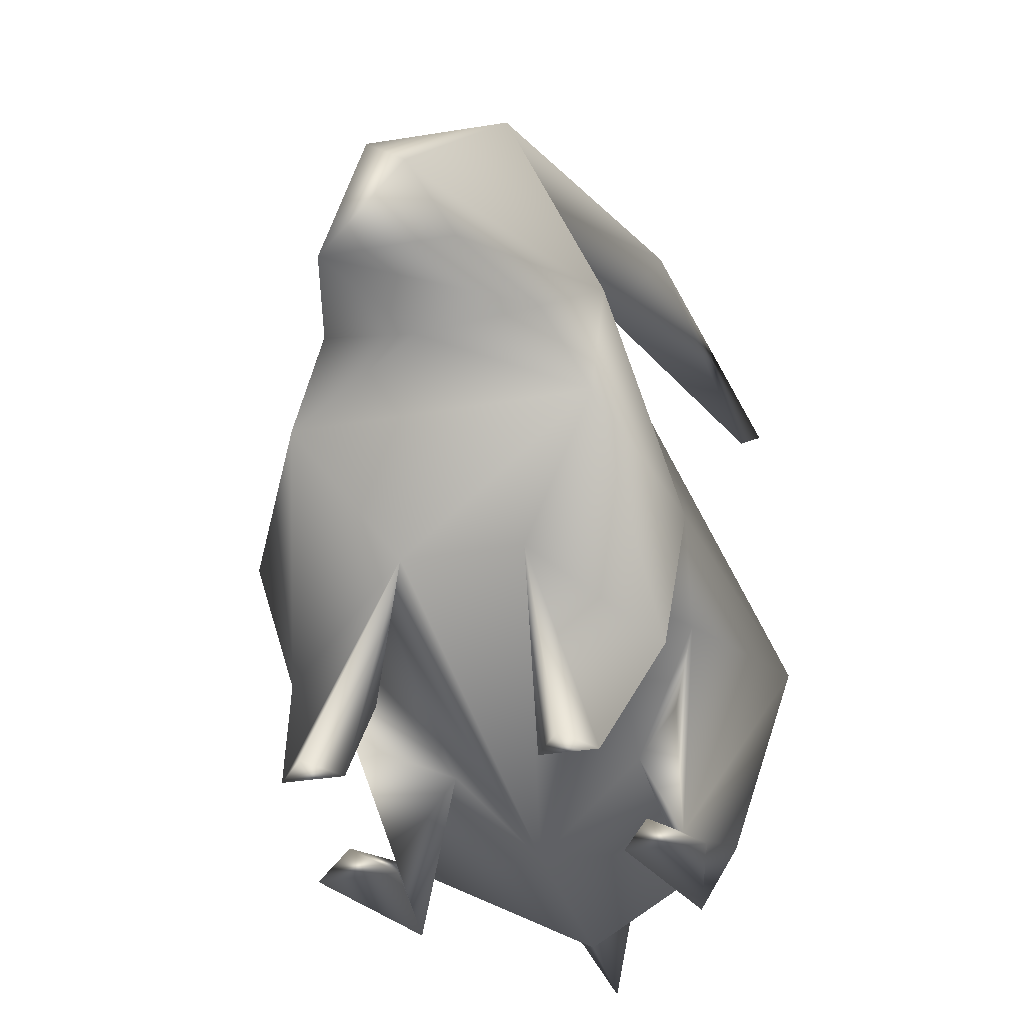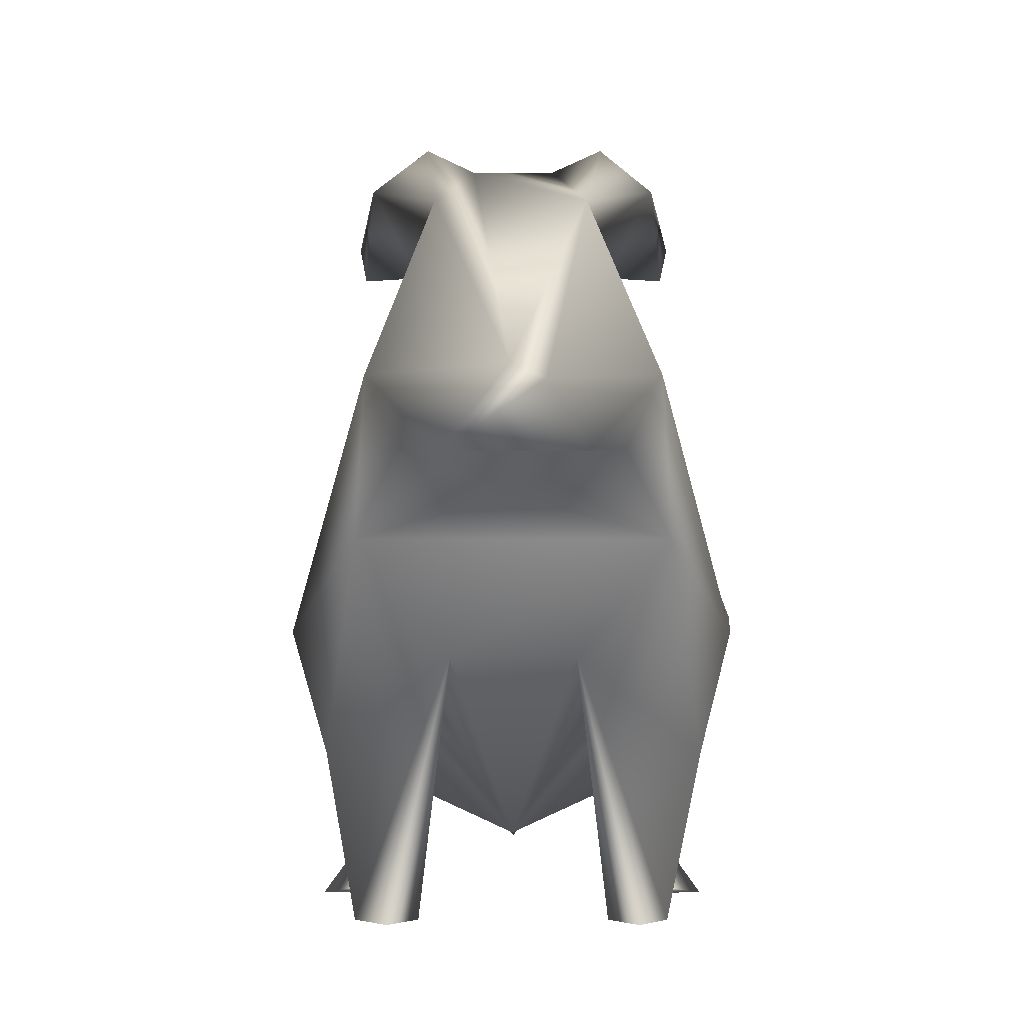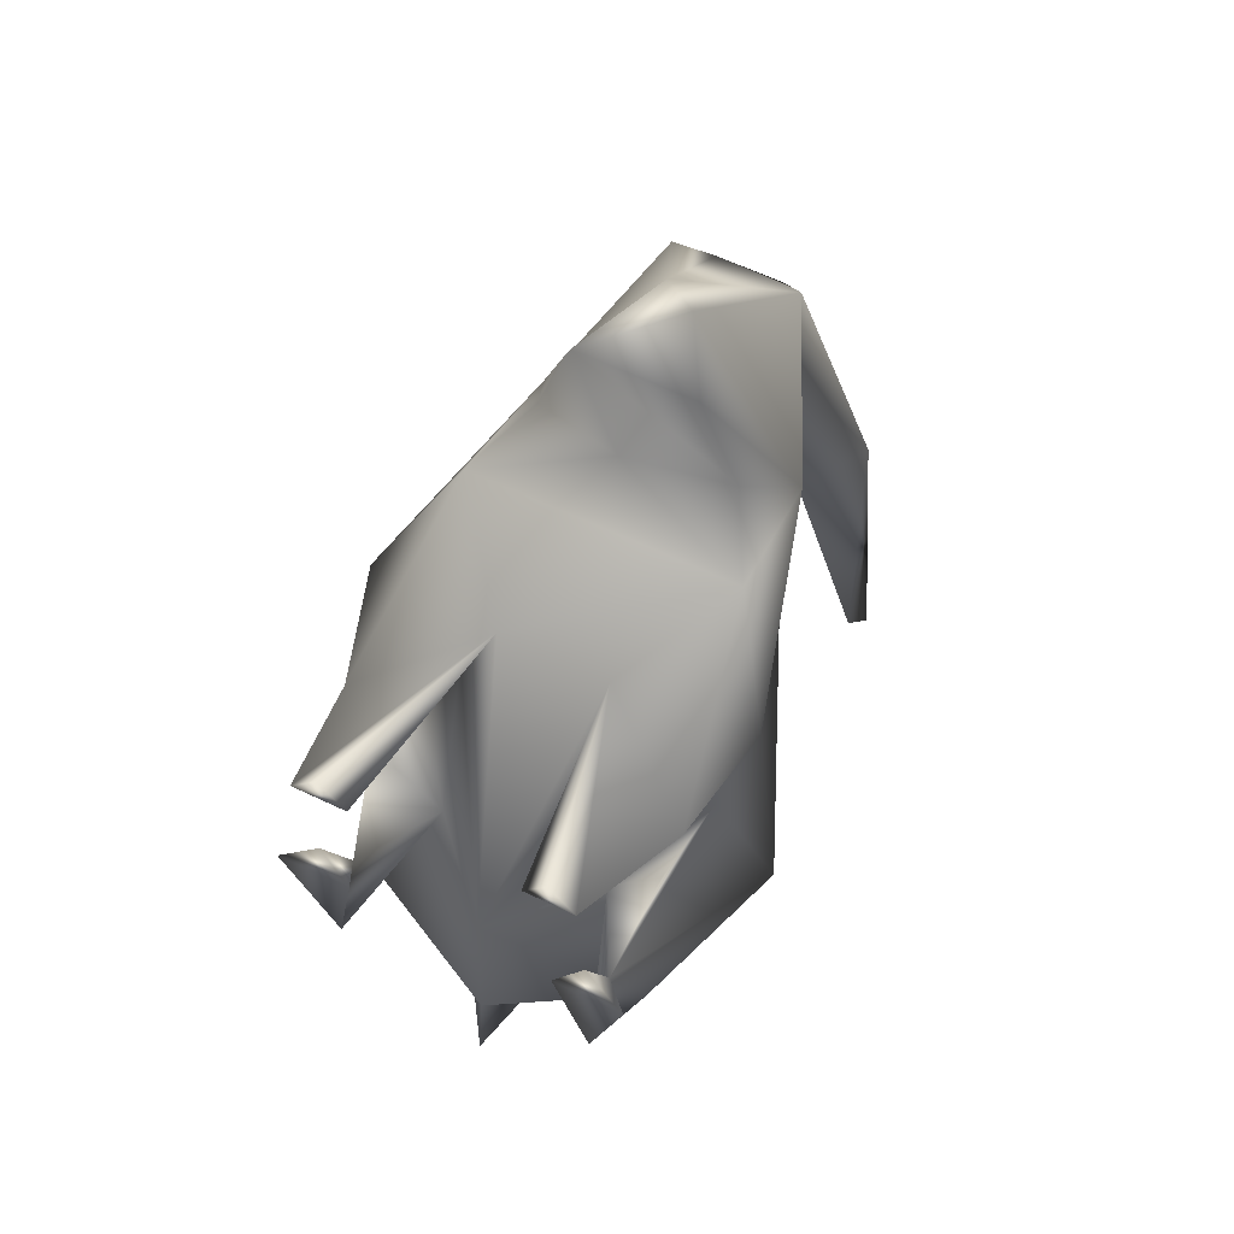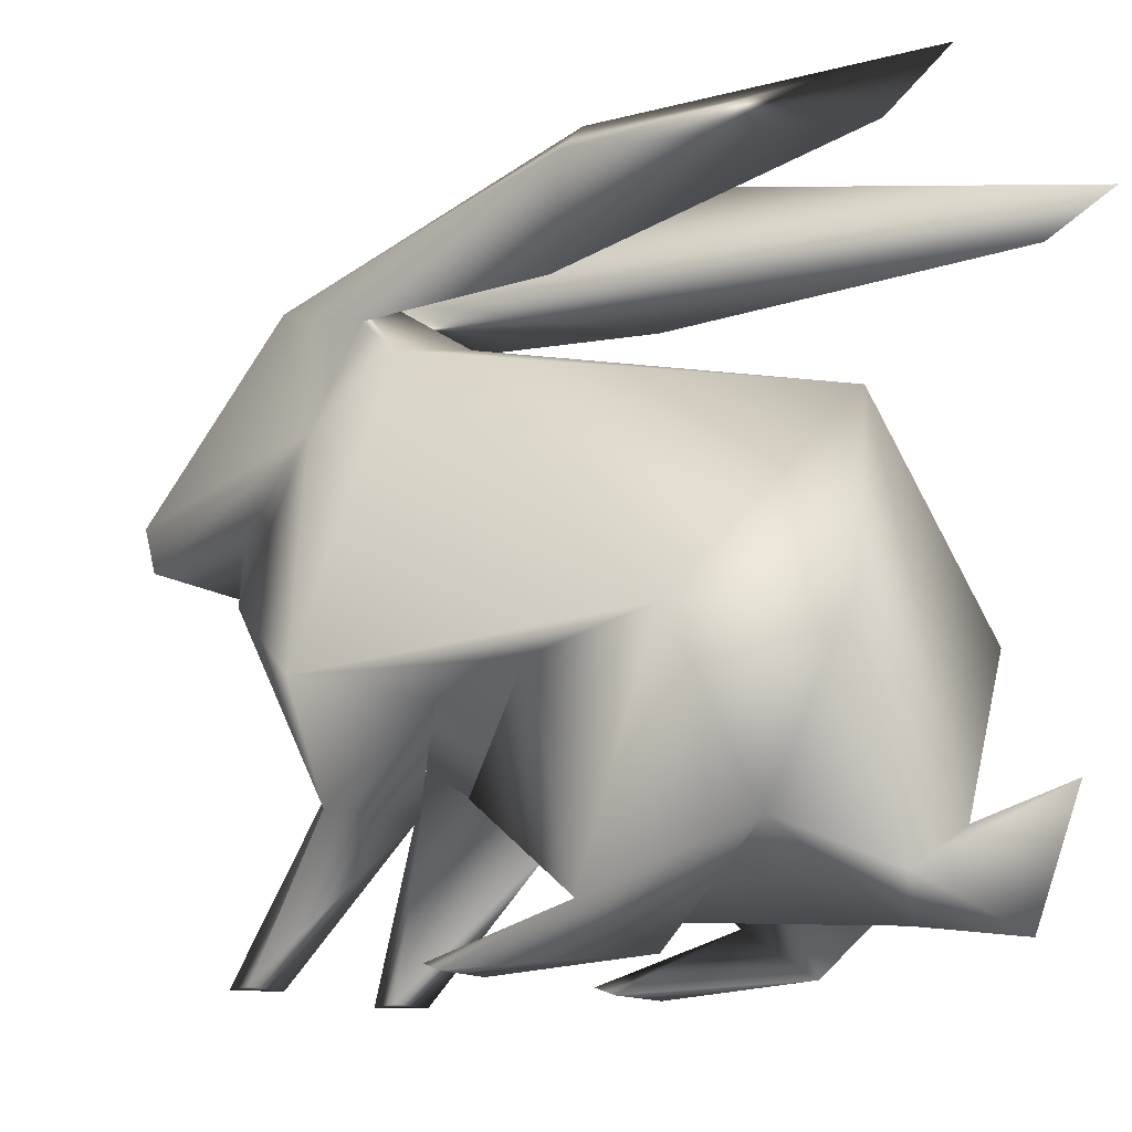
<metadata>
{"format":"obj","ext":"obj","renderer":"f3d","projection":"perspective","resolution":1024,"background":"white","views":[{"elev":-29.3,"azim":15.0,"up":"+Y"},{"elev":-2.5,"azim":0.2,"up":"+Y"},{"elev":64.4,"azim":25.4,"up":"+Z"},{"elev":-13.4,"azim":121.5,"up":"+Y"}]}
</metadata>
<code>
o
v -1.4e-05 0.2598 1.25
v -0.08826 0.7794 0.5833
v -0.1765 0.6912 0.7108
v -1.4e-05 0.2598 1.25
v 0.07843 0.2304 1.211
v 0.1764 0.6912 0.7108
v 0.3627 0.3088 0.4853
v 0.1764 0.6912 0.7108
v 0.07843 0.2304 1.211
v 0.07843 0.2304 1.211
v 0.1666 0.08333 1.103
v 0.3627 0.3088 0.4853
v 0.2647 0.1127 0.7402
v 0.3627 0.3088 0.4853
v 0.1666 0.08333 1.103
v -0.1569 0.08333 1.103
v 0.2647 0.1127 0.7402
v 0.1666 0.08333 1.103
v -0.353 0.3088 0.4853
v -0.1569 0.08333 1.103
v -1.4e-05 0.2598 1.25
v -1.4e-05 0.2598 1.25
v -0.1765 0.6912 0.7108
v -0.353 0.3088 0.4853
v 0.1764 0.6323 0.4755
v 0.1764 0.6912 0.7108
v 0.3627 0.3088 0.4853
v 0.3627 0.3088 0.4853
v 0.2255 0.5245 0.3382
v 0.1764 0.6323 0.4755
v 0.09803 0.7794 0.5833
v 0.1764 0.6323 0.4755
v 0.2255 0.5245 0.3382
v 0.2255 0.5245 0.3382
v -1.4e-05 0.5735 0.2696
v 0.09803 0.7794 0.5833
v -0.2255 0.5245 0.3382
v 0.09803 0.7794 0.5833
v -1.4e-05 0.5735 0.2696
v 0.3725 0.8676 -0.2108
v 0.2549 0.6225 -0.1127
v 0.4412 0.7402 -1.044
v 0.5294 -0.3088 0.4069
v 0.6078 -0.2696 -0.5931
v 0.2255 0.5245 0.3382
v 0.2353 0.9755 -0.1912
v 0.3725 0.8676 -0.2108
v 0.4706 0.8578 -1.221
v -0.4118 -0.6029 -0.004887
v -0.4314 -0.3088 -0.1618
v -0.3726 -0.8284 -0.25
v 0.1764 0.6323 0.4755
v 0.09803 0.7794 0.5833
v 0.2549 0.6225 -0.1127
v -0.08826 0.7794 0.5833
v -0.1765 0.6323 0.4755
v -0.2549 0.6225 -0.1127
v -0.08826 0.7794 0.5833
v -0.4706 0.8578 -1.221
v -0.2255 0.9755 -0.1912
v -0.3726 0.8676 -0.2108
v -0.2255 0.9755 -0.1912
v -0.4706 0.8578 -1.221
v -0.2549 0.6225 -0.1127
v -0.3726 0.8676 -0.2108
v -0.4412 0.7402 -1.044
v -0.1569 0.08333 1.103
v -0.353 0.3088 0.4853
v -0.2647 0.1127 0.7402
v -0.1765 0.6323 0.4755
v -0.353 0.3088 0.4853
v -0.1765 0.6912 0.7108
v -0.1765 0.6323 0.4755
v -0.08826 0.7794 0.5833
v 0.09803 0.7794 0.5833
v 0.09803 0.7794 0.5833
v -0.2255 0.5245 0.3382
v -0.1765 0.6323 0.4755
v -0.353 0.3088 0.4853
v -0.1765 0.6323 0.4755
v -0.2255 0.5245 0.3382
v 0.09803 0.7794 0.5833
v 0.1764 0.6912 0.7108
v 0.2353 0.9755 -0.1912
v 0.3725 0.8676 -0.2108
v 0.2353 0.9755 -0.1912
v 0.1764 0.6912 0.7108
v 0.1764 0.6912 0.7108
v 0.1764 0.6323 0.4755
v 0.3725 0.8676 -0.2108
v 0.2549 0.6225 -0.1127
v 0.3725 0.8676 -0.2108
v 0.1764 0.6323 0.4755
v -0.4216 -0.6912 -0.7304
v -1.4e-05 -0.848 -0.2794
v -0.2451 -0.5735 -0.348
v -0.4216 -0.6912 -0.7304
v -0.2451 -0.5735 -0.348
v -0.3628 -0.9559 -0.4559
v -1.4e-05 0.004915 0.8578
v -0.2647 0.1127 0.7402
v -0.3628 -0.09313 0.6716
v -0.3726 0.8676 -0.2108
v -0.2549 0.6225 -0.1127
v -0.1765 0.6323 0.4755
v -0.1765 0.6323 0.4755
v -0.1765 0.6912 0.7108
v -0.3726 0.8676 -0.2108
v -0.2255 0.9755 -0.1912
v -0.3726 0.8676 -0.2108
v -0.1765 0.6912 0.7108
v -0.1765 0.6912 0.7108
v -0.08826 0.7794 0.5833
v -0.2255 0.9755 -0.1912
v 0.07843 0.2304 1.211
v -1.4e-05 0.2598 1.25
v -0.1569 0.08333 1.103
v -0.1569 0.08333 1.103
v 0.1666 0.08333 1.103
v 0.07843 0.2304 1.211
v -0.08826 0.7794 0.5833
v -1.4e-05 0.2598 1.25
v 0.1764 0.6912 0.7108
v 0.09803 0.7794 0.5833
v -0.08826 0.7794 0.5833
v 0.1764 0.6912 0.7108
v -0.2647 0.1127 0.7402
v -1.4e-05 0.004915 0.8578
v -0.1569 0.08333 1.103
v 0.2647 0.1127 0.7402
v -0.1569 0.08333 1.103
v -1.4e-05 0.004915 0.8578
v 0.09803 0.7794 0.5833
v 0.4706 0.8578 -1.221
v 0.4412 0.7402 -1.044
v -0.3726 -0.8284 -0.25
v -0.3628 -0.9559 -0.4559
v -0.2451 -0.5735 -0.348
v -0.2451 -0.5735 -0.348
v -0.4118 -0.6029 -0.004887
v -0.3726 -0.8284 -0.25
v -0.08826 0.7794 0.5833
v -0.2549 0.6225 -0.1127
v -0.4412 0.7402 -1.044
v -1.4e-05 -0.848 -0.2794
v 0.4215 -0.6912 -0.7304
v 0.2451 -0.5735 -0.348
v -0.3628 -0.9755 0.6225
v -0.1471 -0.3676 0.4755
v -0.451 -0.6029 0.348
v -0.451 -0.6029 0.348
v -0.2843 -0.6127 0.2108
v -0.3628 -0.9755 0.6225
v -0.2157 -0.9755 0.6225
v -0.3628 -0.9755 0.6225
v -0.2843 -0.6127 0.2108
v -0.3628 -0.9755 0.6225
v -0.2157 -0.9755 0.6225
v -0.2843 -0.9755 0.7304
v -0.1471 -0.3676 0.4755
v -0.2843 -0.9755 0.7304
v -0.2157 -0.9755 0.6225
v -0.2157 -0.9755 0.6225
v -0.2843 -0.6127 0.2108
v -0.1471 -0.3676 0.4755
v -0.2745 -0.348 0.1716
v -0.1471 -0.3676 0.4755
v -0.2843 -0.6127 0.2108
v -0.2843 -0.6127 0.2108
v -0.451 -0.6029 0.348
v -0.2745 -0.348 0.1716
v -0.5294 -0.3088 0.4069
v -0.2745 -0.348 0.1716
v -0.451 -0.6029 0.348
v -0.451 -0.6029 0.348
v -0.3628 -0.09313 0.6716
v -0.5294 -0.3088 0.4069
v -0.3628 -0.09313 0.6716
v -0.451 -0.6029 0.348
v -0.1471 -0.3676 0.4755
v -0.3628 -0.9755 0.6225
v -0.2843 -0.9755 0.7304
v -0.1471 -0.3676 0.4755
v -1.4e-05 -0.9265 -1.132
v 0.09803 -0.7794 -0.8971
v -1.4e-05 -0.8872 -0.848
v -1.4e-05 -0.8872 -0.848
v -0.08826 -0.7794 -0.8971
v -1.4e-05 -0.9265 -1.132
v -1.4e-05 -0.6029 -1.25
v -1.4e-05 -0.9265 -1.132
v -0.08826 -0.7794 -0.8971
v -0.08826 -0.7794 -0.8971
v -1.4e-05 -0.6814 -0.9951
v -1.4e-05 -0.6029 -1.25
v 0.09803 -0.7794 -0.8971
v -1.4e-05 -0.6029 -1.25
v -1.4e-05 -0.6814 -0.9951
v 0.4117 -0.6029 -0.004915
v 0.4314 -0.3088 -0.1618
v 0.2451 -0.5735 -0.348
v 0.4117 -0.6029 -0.004915
v 0.2451 -0.5735 -0.348
v 0.3725 -0.8284 -0.25
v 0.2451 -0.5735 -0.348
v 0.4215 -0.6912 -0.7304
v 0.3725 -0.9559 -0.4559
v -0.2451 -0.5735 -0.348
v -0.2745 -0.348 0.1716
v -0.4314 -0.3088 -0.1618
v -0.1471 -0.3676 0.4755
v -0.2745 -0.348 0.1716
v -1.4e-05 -0.848 -0.2794
v 0.4314 -0.3088 -0.1618
v 0.6078 -0.2696 -0.5931
v 0.5294 -0.3088 0.4069
v 0.5294 -0.3088 0.4069
v 0.4608 -0.6029 0.348
v 0.2843 -0.348 0.1716
v 0.1568 -0.3676 0.4755
v -0.1471 -0.3676 0.4755
v -1.4e-05 -0.848 -0.2794
v 0.09803 -0.7794 -0.8971
v -1.4e-05 -0.9265 -1.132
v -1.4e-05 -0.6029 -1.25
v -0.4118 -0.6029 -0.004887
v -0.2451 -0.5735 -0.348
v -0.4314 -0.3088 -0.1618
v 0.5294 -0.3088 0.4069
v 0.2843 -0.348 0.1716
v 0.4314 -0.3088 -0.1618
v 0.2843 -0.6127 0.2108
v 0.1568 -0.3676 0.4755
v 0.2843 -0.348 0.1716
v -1.4e-05 -0.6814 -0.9951
v -1.4e-05 0.3186 -0.7794
v 0.3725 -0.2304 -0.9265
v -0.4216 0.02452 0.1814
v -0.2745 -0.348 0.1716
v -0.5294 -0.3088 0.4069
v 0.2451 -0.5735 -0.348
v 0.4314 -0.3088 -0.1618
v 0.2843 -0.348 0.1716
v -0.3628 -0.09313 0.6716
v -0.353 0.3088 0.4853
v -0.5294 -0.3088 0.4069
v -0.4216 0.02452 0.1814
v -0.5294 -0.3088 0.4069
v -0.353 0.3088 0.4853
v 0.3627 0.3088 0.4853
v 0.3725 -0.09313 0.6716
v 0.5294 -0.3088 0.4069
v -0.353 0.3088 0.4853
v -0.2255 0.5245 0.3382
v -0.4216 0.02452 0.1814
v 0.1568 -0.3676 0.4755
v 0.3627 -0.9755 0.6225
v 0.4608 -0.6029 0.348
v 0.2843 -0.6127 0.2108
v 0.4608 -0.6029 0.348
v 0.3627 -0.9755 0.6225
v 0.2255 -0.9755 0.6225
v 0.2843 -0.6127 0.2108
v 0.3627 -0.9755 0.6225
v 0.2255 -0.9755 0.6225
v 0.3627 -0.9755 0.6225
v 0.2941 -0.9755 0.7304
v 0.2941 -0.9755 0.7304
v 0.1568 -0.3676 0.4755
v 0.2255 -0.9755 0.6225
v 0.2843 -0.6127 0.2108
v 0.2255 -0.9755 0.6225
v 0.1568 -0.3676 0.4755
v 0.5294 -0.3088 0.4069
v 0.3725 -0.09313 0.6716
v 0.4608 -0.6029 0.348
v 0.1568 -0.3676 0.4755
v 0.2941 -0.9755 0.7304
v 0.3627 -0.9755 0.6225
v 0.3627 -0.9461 0.1422
v 0.4804 -0.9755 0.02452
v 0.3725 -0.8284 -0.25
v 0.4804 -0.9755 0.02452
v 0.3627 -0.9461 0.1422
v 0.2843 -0.9755 0.03432
v 0.2843 -0.9755 0.03432
v 0.3725 -0.9559 -0.4559
v 0.4804 -0.9755 0.02452
v 0.3725 -0.8284 -0.25
v 0.4804 -0.9755 0.02452
v 0.3725 -0.9559 -0.4559
v -0.353 0.3088 0.4853
v -0.3628 -0.09313 0.6716
v -0.2647 0.1127 0.7402
v 0.4215 -0.6912 -0.7304
v 0.3725 -0.2304 -0.9265
v 0.6078 -0.2696 -0.5931
v 0.4215 -0.6912 -0.7304
v -1.4e-05 -0.848 -0.2794
v -1.4e-05 -0.8872 -0.848
v 0.09803 -0.7794 -0.8971
v 0.4215 -0.6912 -0.7304
v -1.4e-05 -0.8872 -0.848
v 0.3725 -0.8284 -0.25
v 0.6078 -0.2696 -0.5931
v 0.4314 -0.3088 -0.1618
v 0.4314 -0.3088 -0.1618
v 0.4117 -0.6029 -0.004915
v 0.3725 -0.8284 -0.25
v 0.3725 -0.9559 -0.4559
v 0.2843 -0.9755 0.03432
v 0.3725 -0.8284 -0.25
v 0.4215 -0.6912 -0.7304
v 0.09803 -0.7794 -0.8971
v 0.3725 -0.2304 -0.9265
v 0.2255 0.5245 0.3382
v 0.3627 0.3088 0.4853
v 0.5294 -0.3088 0.4069
v -0.3726 -0.8284 -0.25
v -0.6078 -0.2696 -0.5931
v -0.4216 -0.6912 -0.7304
v -0.4216 -0.6912 -0.7304
v -0.3628 -0.9559 -0.4559
v -0.3726 -0.8284 -0.25
v -0.4804 -0.9755 0.02452
v -0.3726 -0.8284 -0.25
v -0.3628 -0.9559 -0.4559
v -0.3628 -0.9559 -0.4559
v -0.2745 -0.9755 0.03432
v -0.4804 -0.9755 0.02452
v -0.3628 -0.9461 0.1422
v -0.4804 -0.9755 0.02452
v -0.2745 -0.9755 0.03432
v -0.2745 -0.9755 0.03432
v -0.3726 -0.8284 -0.25
v -0.3628 -0.9461 0.1422
v -0.4804 -0.9755 0.02452
v -0.3628 -0.9461 0.1422
v -0.3726 -0.8284 -0.25
v -0.4216 -0.6912 -0.7304
v -0.08826 -0.7794 -0.8971
v -1.4e-05 -0.8872 -0.848
v -1.4e-05 -0.848 -0.2794
v -0.4216 -0.6912 -0.7304
v -1.4e-05 -0.8872 -0.848
v -0.3726 -0.8284 -0.25
v -0.2745 -0.9755 0.03432
v -0.3628 -0.9559 -0.4559
v -0.3726 -0.2304 -0.9265
v -0.4216 -0.6912 -0.7304
v -0.6078 -0.2696 -0.5931
v 0.6078 -0.2696 -0.5931
v 0.3725 -0.8284 -0.25
v 0.4215 -0.6912 -0.7304
v 0.3725 -0.09313 0.6716
v 0.3627 0.3088 0.4853
v 0.2647 0.1127 0.7402
v 0.3725 -0.9559 -0.4559
v 0.4215 -0.6912 -0.7304
v 0.3725 -0.8284 -0.25
v 0.3725 -0.8284 -0.25
v 0.2843 -0.9755 0.03432
v 0.3627 -0.9461 0.1422
v 0.1568 -0.3676 0.4755
v 0.4608 -0.6029 0.348
v 0.3725 -0.09313 0.6716
v -0.3726 -0.2304 -0.9265
v -1.4e-05 -0.6814 -0.9951
v -0.08826 -0.7794 -0.8971
v -0.2745 -0.348 0.1716
v -0.2451 -0.5735 -0.348
v -1.4e-05 -0.848 -0.2794
v -0.3726 -0.2304 -0.9265
v -0.6078 -0.2696 -0.5931
v -1.4e-05 0.3186 -0.7794
v 0.3725 -0.2304 -0.9265
v 0.09803 -0.7794 -0.8971
v -1.4e-05 -0.6814 -0.9951
v -1.4e-05 0.3186 -0.7794
v 0.6078 -0.2696 -0.5931
v 0.3725 -0.2304 -0.9265
v 0.2843 -0.348 0.1716
v -1.4e-05 -0.848 -0.2794
v 0.2451 -0.5735 -0.348
v -0.2255 0.5245 0.3382
v -1.4e-05 0.3186 -0.7794
v -0.6078 -0.2696 -0.5931
v 0.6078 -0.2696 -0.5931
v -1.4e-05 0.3186 -0.7794
v 0.2255 0.5245 0.3382
v -0.4314 -0.3088 -0.1618
v -0.4216 0.02452 0.1814
v -0.6078 -0.2696 -0.5931
v -1.4e-05 -0.848 -0.2794
v 0.2843 -0.348 0.1716
v 0.1568 -0.3676 0.4755
v -1.4e-05 0.5735 0.2696
v 0.2255 0.5245 0.3382
v -1.4e-05 0.3186 -0.7794
v 0.3725 -0.9559 -0.4559
v 0.3725 -0.8284 -0.25
v 0.2451 -0.5735 -0.348
v -1.4e-05 0.5735 0.2696
v -1.4e-05 0.3186 -0.7794
v -0.2255 0.5245 0.3382
v 0.3725 -0.09313 0.6716
v 0.2647 0.1127 0.7402
v -1.4e-05 0.004915 0.8578
v -1.4e-05 0.3186 -0.7794
v -1.4e-05 -0.6814 -0.9951
v -0.3726 -0.2304 -0.9265
v -0.4412 0.7402 -1.044
v -0.4706 0.8578 -1.221
v -0.08826 0.7794 0.5833
v 0.4412 0.7402 -1.044
v 0.2549 0.6225 -0.1127
v 0.09803 0.7794 0.5833
v 0.3725 -0.09313 0.6716
v -1.4e-05 0.004915 0.8578
v -0.3628 -0.09313 0.6716
v -0.3628 -0.09313 0.6716
v -0.1471 -0.3676 0.4755
v 0.3725 -0.09313 0.6716
v 0.3725 -0.09313 0.6716
v -0.1471 -0.3676 0.4755
v 0.1568 -0.3676 0.4755
v -0.4706 0.8578 -1.221
v -0.4412 0.7402 -1.044
v -0.3726 0.8676 -0.2108
v -0.4314 -0.3088 -0.1618
v -0.2745 -0.348 0.1716
v -0.4216 0.02452 0.1814
v 0.4706 0.8578 -1.221
v 0.09803 0.7794 0.5833
v 0.2353 0.9755 -0.1912
v 0.4412 0.7402 -1.044
v 0.4706 0.8578 -1.221
v 0.3725 0.8676 -0.2108
v -0.2255 0.5245 0.3382
v -0.6078 -0.2696 -0.5931
v -0.4216 0.02452 0.1814
v -0.3726 -0.2304 -0.9265
v -0.08826 -0.7794 -0.8971
v -0.4216 -0.6912 -0.7304
v -0.4314 -0.3088 -0.1618
v -0.6078 -0.2696 -0.5931
v -0.3726 -0.8284 -0.25
v 0.2843 -0.348 0.1716
v 0.4608 -0.6029 0.348
v 0.2843 -0.6127 0.2108
f 1 2 3
f 4 5 6
f 7 8 9
f 10 11 12
f 13 14 15
f 16 17 18
f 19 20 21
f 22 23 24
f 25 26 27
f 28 29 30
f 31 32 33
f 34 35 36
f 37 38 39
f 40 41 42
f 43 44 45
f 46 47 48
f 49 50 51
f 52 53 54
f 55 56 57
f 58 59 60
f 61 62 63
f 64 65 66
f 67 68 69
f 70 71 72
f 73 74 75
f 76 77 78
f 79 80 81
f 82 83 84
f 85 86 87
f 88 89 90
f 91 92 93
f 94 95 96
f 97 98 99
f 100 101 102
f 103 104 105
f 106 107 108
f 109 110 111
f 112 113 114
f 115 116 117
f 118 119 120
f 121 122 123
f 124 125 126
f 127 128 129
f 130 131 132
f 133 134 135
f 136 137 138
f 139 140 141
f 142 143 144
f 145 146 147
f 148 149 150
f 151 152 153
f 154 155 156
f 157 158 159
f 160 161 162
f 163 164 165
f 166 167 168
f 169 170 171
f 172 173 174
f 175 176 177
f 178 179 180
f 181 182 183
f 184 185 186
f 187 188 189
f 190 191 192
f 193 194 195
f 196 197 198
f 199 200 201
f 202 203 204
f 205 206 207
f 208 209 210
f 211 212 213
f 214 215 216
f 217 218 219
f 220 221 222
f 223 224 225
f 226 227 228
f 229 230 231
f 232 233 234
f 235 236 237
f 238 239 240
f 241 242 243
f 244 245 246
f 247 248 249
f 250 251 252
f 253 254 255
f 256 257 258
f 259 260 261
f 262 263 264
f 265 266 267
f 268 269 270
f 271 272 273
f 274 275 276
f 277 278 279
f 280 281 282
f 283 284 285
f 286 287 288
f 289 290 291
f 292 293 294
f 295 296 297
f 298 299 300
f 301 302 303
f 304 305 306
f 307 308 309
f 310 311 312
f 313 314 315
f 316 317 318
f 319 320 321
f 322 323 324
f 325 326 327
f 328 329 330
f 331 332 333
f 334 335 336
f 337 338 339
f 340 341 342
f 343 344 345
f 346 347 348
f 349 350 351
f 352 353 354
f 355 356 357
f 358 359 360
f 361 362 363
f 364 365 366
f 367 368 369
f 370 371 372
f 373 374 375
f 376 377 378
f 379 380 381
f 382 383 384
f 385 386 387
f 388 389 390
f 391 392 393
f 394 395 396
f 397 398 399
f 400 401 402
f 403 404 405
f 406 407 408
f 409 410 411
f 412 413 414
f 415 416 417
f 418 419 420
f 421 422 423
f 424 425 426
f 427 428 429
f 430 431 432
f 433 434 435
f 436 437 438
f 439 440 441
f 442 443 444
f 445 446 447
f 448 449 450

</code>
